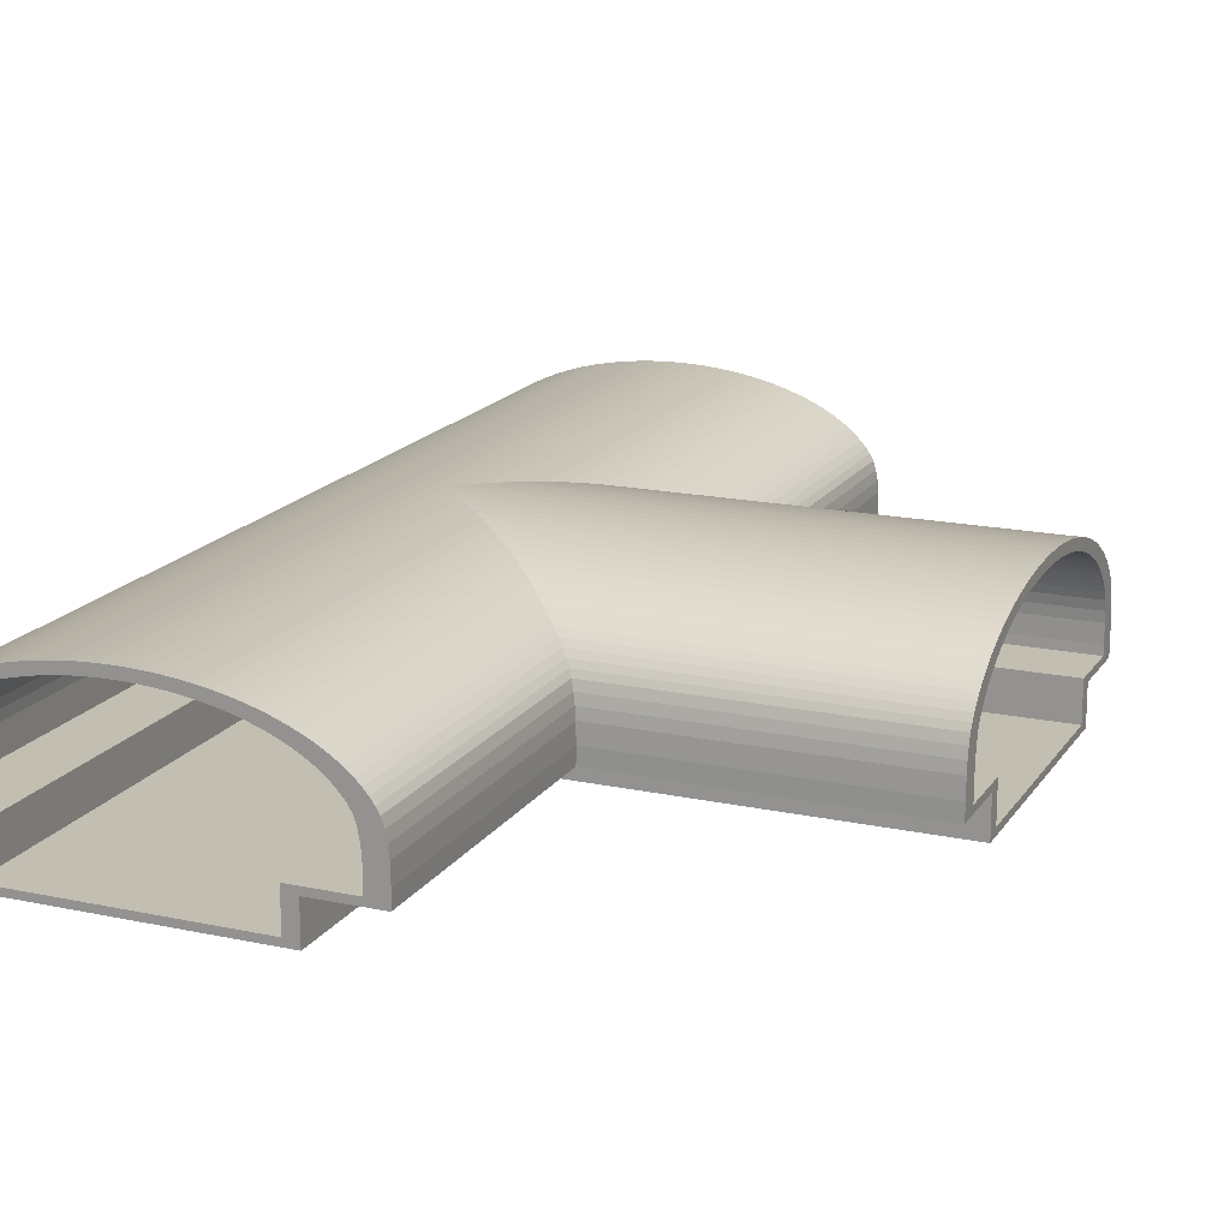
<metadata>
{"format":"obj","ext":"obj","renderer":"f3d","projection":"perspective","resolution":1024,"background":"white","views":[{"elev":17.3,"azim":-156.9,"up":"+Y"}]}
</metadata>
<code>
o Cylinder
v 0.02972 0.4924 -6
v 0.02972 0.001628 -5.988
v 0.02972 0.4924 6
v 0.02972 0.001628 5.988
v 0.02972 4.185 0.3767
v 0.02972 4.168 0.752
v 0.02972 4.138 1.124
v 0.02972 4.097 1.492
v 0.02972 4.045 1.854
v 0.02972 3.981 2.209
v 0.02972 3.906 2.555
v 0.02972 3.82 2.891
v 0.02972 3.724 3.215
v 0.02972 3.618 3.527
v 0.02972 3.503 3.825
v 0.02972 3.378 4.107
v 0.02972 3.245 4.374
v 0.02972 3.104 4.623
v 0.02972 2.955 4.854
v 0.02972 2.799 5.066
v 0.02972 2.637 5.258
v 0.02972 2.469 5.429
v 0.02972 2.296 5.579
v 0.02972 2.118 5.706
v 0.02972 1.937 5.811
v 0.02972 1.672 5.894
v 0.02972 1.377 5.953
v 0.02972 1.052 5.988
v 0.02972 0.001628 3.993
v 0.02973 -1.151 3.993
v 0.02972 0.4926 5.4
v 0.02972 0.215 5.396
v 0.02972 4.191 0
v 0.02972 4.185 -0.3767
v 0.02972 4.168 -0.752
v 0.02972 4.138 -1.124
v 0.02972 4.097 -1.492
v 0.02972 4.045 -1.854
v 0.02972 3.981 -2.209
v 0.02972 3.906 -2.555
v 0.02972 3.82 -2.891
v 0.02972 3.724 -3.215
v 0.02972 3.618 -3.527
v 0.02972 3.503 -3.825
v 0.02972 3.378 -4.107
v 0.02972 3.245 -4.374
v 0.02972 3.104 -4.623
v 0.02972 2.955 -4.854
v 0.02972 2.799 -5.066
v 0.02972 2.637 -5.258
v 0.02972 2.469 -5.429
v 0.02972 2.296 -5.579
v 0.02972 2.118 -5.706
v 0.02972 1.937 -5.811
v 0.02972 1.672 -5.894
v 0.02972 1.377 -5.953
v 0.02972 1.052 -5.988
v 0.02972 0.001628 -3.993
v 0.02972 3.886 0.3391
v 0.02973 -1.151 -3.993
v 0.02972 3.87 0.6768
v 0.02972 0.4926 -5.4
v 0.02972 0.215 -5.396
v 0.02972 3.844 1.012
v 0.02972 3.807 1.343
v 0.02972 3.759 1.669
v 0.02972 3.702 1.988
v 0.02972 3.634 2.299
v 0.02972 3.557 2.601
v 0.02972 3.471 2.893
v 0.02972 3.376 3.174
v 0.02972 3.272 3.442
v 0.02972 3.16 3.697
v 0.02972 3.04 3.936
v 0.02972 2.912 4.161
v 0.02972 2.778 4.369
v 0.02972 2.638 4.559
v 0.02972 2.492 4.732
v 0.02972 2.341 4.886
v 0.02972 2.185 5.021
v 0.02972 2.026 5.136
v 0.02972 1.872 5.226
v 0.02972 1.634 5.299
v 0.02972 1.354 5.354
v 0.02972 1.042 5.388
v 0.02972 0.2138 3.569
v 0.02973 -0.9393 3.569
v 8.759 0.4924 6
v 8.771 0.001628 5.988
v 0.02972 3.891 0
v 0.02972 3.886 -0.3391
v 0.02972 3.87 -0.6768
v 0.02972 3.844 -1.012
v 0.02972 3.807 -1.343
v 0.02972 3.759 -1.669
v 0.02972 3.702 -1.988
v 0.02972 3.634 -2.299
v 0.02972 3.557 -2.601
v 0.02972 3.471 -2.893
v 0.02972 3.376 -3.174
v 0.02972 3.272 -3.442
v 0.02972 3.16 -3.697
v 0.02972 3.04 -3.936
v 0.02972 2.912 -4.161
v 0.02972 2.778 -4.369
v 0.02972 2.638 -4.559
v 0.02972 2.492 -4.732
v 0.02972 2.341 -4.886
v 0.02972 2.185 -5.021
v 0.02972 2.026 -5.136
v 0.02972 1.872 -5.226
v 0.02972 1.634 -5.299
v 0.02972 1.354 -5.354
v 0.02972 1.042 -5.388
v 0.02972 0.2138 -3.569
v 0.02973 -0.9393 -3.569
v 14.38 4.185 0.3767
v 8.759 0.4924 -6
v 8.771 0.001628 -5.988
v 14.01 4.168 0.752
v 13.63 4.138 1.124
v 13.27 4.097 1.492
v 12.9 4.045 1.854
v 12.55 3.981 2.209
v 12.2 3.906 2.555
v 11.87 3.82 2.891
v 11.54 3.724 3.215
v 11.23 3.618 3.527
v 10.93 3.503 3.825
v 10.65 3.378 4.107
v 10.39 3.245 4.374
v 10.14 3.104 4.623
v 9.905 2.955 4.854
v 9.693 2.799 5.066
v 9.501 2.637 5.258
v 9.33 2.469 5.429
v 9.18 2.296 5.579
v 9.053 2.118 5.706
v 8.947 1.937 5.811
v 14.76 4.191 0
v 14.38 4.185 -0.3767
v 14.01 4.168 -0.752
v 13.63 4.138 -1.124
v 13.27 4.097 -1.492
v 12.9 4.045 -1.854
v 12.55 3.981 -2.209
v 12.2 3.906 -2.555
v 11.87 3.82 -2.891
v 11.54 3.724 -3.215
v 11.23 3.618 -3.527
v 10.93 3.503 -3.825
v 10.65 3.378 -4.107
v 10.39 3.245 -4.374
v 10.14 3.104 -4.623
v 9.905 2.955 -4.854
v 9.693 2.799 -5.066
v 9.501 2.637 -5.258
v 9.33 2.469 -5.429
v 9.18 2.296 -5.579
v 9.053 2.118 -5.706
v 8.947 1.937 -5.811
v 8.865 1.672 -5.894
v 8.806 1.377 -5.953
v 8.771 1.052 -5.988
v 10.77 0.001628 -3.993
v 8.865 1.672 5.894
v 10.77 -1.151 -3.993
v 8.806 1.377 5.953
v 9.359 0.4926 -5.4
v 9.363 0.215 -5.396
v 8.771 1.052 5.988
v 10.77 0.001628 3.993
v 10.77 -1.151 3.993
v 9.359 0.4926 5.4
v 9.363 0.215 5.396
v 14.42 3.886 0.3391
v 14.08 3.87 0.6768
v 13.75 3.844 1.012
v 13.42 3.807 1.343
v 13.09 3.759 1.669
v 12.77 3.702 1.988
v 12.46 3.634 2.299
v 12.16 3.557 2.601
v 11.87 3.471 2.893
v 11.58 3.376 3.174
v 11.32 3.272 3.442
v 11.06 3.16 3.697
v 10.82 3.04 3.936
v 10.6 2.912 4.161
v 10.39 2.778 4.369
v 10.2 2.638 4.559
v 10.03 2.492 4.732
v 9.873 2.341 4.886
v 9.738 2.185 5.021
v 9.623 2.026 5.136
v 14.76 3.891 0
v 14.42 3.886 -0.3391
v 14.08 3.87 -0.6768
v 13.75 3.844 -1.012
v 13.42 3.807 -1.343
v 13.09 3.759 -1.669
v 12.77 3.702 -1.988
v 12.46 3.634 -2.299
v 12.16 3.557 -2.601
v 11.87 3.471 -2.893
v 11.58 3.376 -3.174
v 11.32 3.272 -3.442
v 11.06 3.16 -3.697
v 10.82 3.04 -3.936
v 10.6 2.912 -4.161
v 10.39 2.778 -4.369
v 10.2 2.638 -4.559
v 10.03 2.492 -4.732
v 9.873 2.341 -4.886
v 9.738 2.185 -5.021
v 9.623 2.026 -5.136
v 9.533 1.872 -5.226
v 9.46 1.634 -5.299
v 9.405 1.354 -5.354
v 9.371 1.042 -5.388
v 11.19 0.2138 -3.569
v 9.533 1.872 5.226
v 11.19 -0.9393 -3.569
v 9.46 1.634 5.299
v 8.759 0.4924 -14.73
v 8.771 0.001628 -14.73
v 20.75 0.001628 -14.73
v 20.76 0.4924 -14.73
v 20.75 1.052 -14.73
v 20.71 1.377 -14.73
v 20.65 1.672 -14.73
v 20.57 1.937 -14.73
v 20.47 2.118 -14.73
v 20.34 2.296 -14.73
v 20.19 2.469 -14.73
v 20.02 2.637 -14.73
v 19.82 2.799 -14.73
v 19.61 2.955 -14.73
v 19.38 3.104 -14.73
v 19.13 3.245 -14.73
v 18.87 3.378 -14.73
v 18.58 3.503 -14.73
v 18.29 3.618 -14.73
v 17.97 3.724 -14.73
v 17.65 3.82 -14.73
v 17.31 3.906 -14.73
v 16.97 3.981 -14.73
v 16.61 4.045 -14.73
v 16.25 4.097 -14.73
v 15.88 4.138 -14.73
v 15.51 4.168 -14.73
v 15.14 4.185 -14.73
v 14.76 4.191 -14.73
v 14.38 4.185 -14.73
v 14.01 4.168 -14.73
v 13.63 4.138 -14.73
v 13.27 4.097 -14.73
v 12.9 4.045 -14.73
v 12.55 3.981 -14.73
v 12.2 3.906 -14.73
v 11.87 3.82 -14.73
v 11.54 3.724 -14.73
v 11.23 3.618 -14.73
v 10.93 3.503 -14.73
v 10.65 3.378 -14.73
v 10.39 3.245 -14.73
v 10.14 3.104 -14.73
v 9.905 2.955 -14.73
v 9.693 2.799 -14.73
v 9.501 2.637 -14.73
v 9.33 2.469 -14.73
v 9.18 2.296 -14.73
v 9.053 2.118 -14.73
v 8.947 1.937 -14.73
v 8.865 1.672 -14.73
v 8.806 1.377 -14.73
v 8.771 1.052 -14.73
v 10.77 0.001628 -14.73
v 18.77 0.001628 -14.73
v 10.77 -1.151 -14.73
v 18.77 -1.151 -14.73
v 9.359 0.4926 -14.73
v 9.363 0.215 -14.73
v 20.16 0.215 -14.73
v 20.16 0.4926 -14.73
v 20.15 1.042 -14.73
v 20.11 1.354 -14.73
v 20.06 1.634 -14.73
v 19.98 1.872 -14.73
v 19.89 2.026 -14.73
v 19.78 2.185 -14.73
v 19.65 2.341 -14.73
v 19.49 2.492 -14.73
v 19.32 2.638 -14.73
v 19.13 2.778 -14.73
v 18.92 2.912 -14.73
v 18.7 3.04 -14.73
v 18.46 3.16 -14.73
v 18.2 3.272 -14.73
v 17.93 3.376 -14.73
v 17.65 3.471 -14.73
v 17.36 3.557 -14.73
v 17.06 3.634 -14.73
v 16.75 3.702 -14.73
v 16.43 3.759 -14.73
v 16.1 3.807 -14.73
v 15.77 3.844 -14.73
v 15.44 3.87 -14.73
v 15.1 3.886 -14.73
v 14.76 3.891 -14.73
v 14.42 3.886 -14.73
v 14.08 3.87 -14.73
v 13.75 3.844 -14.73
v 13.42 3.807 -14.73
v 13.09 3.759 -14.73
v 12.77 3.702 -14.73
v 12.46 3.634 -14.73
v 12.16 3.557 -14.73
v 11.87 3.471 -14.73
v 11.58 3.376 -14.73
v 11.32 3.272 -14.73
v 11.06 3.16 -14.73
v 10.82 3.04 -14.73
v 10.6 2.912 -14.73
v 10.39 2.778 -14.73
v 10.2 2.638 -14.73
v 10.03 2.492 -14.73
v 9.873 2.341 -14.73
v 9.738 2.185 -14.73
v 9.623 2.026 -14.73
v 9.533 1.872 -14.73
v 9.46 1.634 -14.73
v 9.405 1.354 -14.73
v 9.371 1.042 -14.73
v 11.19 0.2138 -14.73
v 18.34 0.2138 -14.73
v 11.19 -0.9393 -14.73
v 18.34 -0.9393 -14.73
v 9.405 1.354 5.354
v 9.371 1.042 5.388
v 16.61 -3.665 -14.73
v 16.25 -3.717 -14.73
v 0.02973 -1.151 0
v 0.02973 -0.9393 0
v 14.76 -0.9393 -0
v 14.76 -1.151 0
v 20.77 0.001629 0
v 20.78 0.4924 0
v 20.77 1.052 0
v 20.74 1.377 0
v 20.68 1.672 -0
v 20.6 1.937 0
v 20.47 2.118 -0
v 20.34 2.296 0
v 20.19 2.469 0
v 20.02 2.637 0
v 19.82 2.799 -0
v 19.61 2.955 0
v 19.38 3.104 0
v 19.13 3.245 0
v 18.87 3.378 0
v 18.58 3.503 0
v 18.29 3.618 0
v 17.97 3.724 0
v 17.65 3.82 0
v 17.31 3.906 0
v 16.97 3.981 0
v 16.61 4.045 0
v 16.25 4.097 0
v 15.88 4.138 0
v 15.51 4.168 0
v 15.14 4.185 0
v 18.77 0.001629 0
v 18.77 -1.151 0
v 20.16 0.215 -0
v 20.16 0.4926 -0
v 20.15 1.042 0
v 20.11 1.354 -0
v 20.06 1.634 0
v 19.98 1.872 0
v 19.89 2.026 0
v 19.78 2.185 0
v 19.65 2.341 0
v 19.49 2.492 0
v 19.32 2.638 0
v 19.13 2.778 0
v 18.92 2.912 0
v 18.7 3.04 0
v 18.46 3.16 0
v 18.2 3.272 0
v 17.93 3.376 0
v 17.65 3.471 0
v 17.36 3.557 0
v 17.06 3.634 0
v 16.75 3.702 0
v 16.43 3.759 0
v 16.1 3.807 0
v 15.77 3.844 0
v 15.44 3.87 0
v 15.1 3.886 0
v 18.34 0.2138 0
v 18.34 -0.9393 0
v 11.19 0.2138 3.569
v 11.19 -0.9393 3.569
v 8.759 0.4924 14.73
v 8.771 0.001628 14.73
v 20.75 0.001628 14.73
v 20.76 0.4924 14.73
v 20.75 1.052 14.73
v 20.71 1.377 14.73
v 20.65 1.672 14.73
v 20.57 1.937 14.73
v 20.47 2.118 14.73
v 20.34 2.296 14.73
v 20.19 2.469 14.73
v 20.02 2.637 14.73
v 19.82 2.799 14.73
v 19.61 2.955 14.73
v 19.38 3.104 14.73
v 19.13 3.245 14.73
v 18.87 3.378 14.73
v 18.58 3.503 14.73
v 18.29 3.618 14.73
v 17.97 3.724 14.73
v 17.65 3.82 14.73
v 17.31 3.906 14.73
v 16.97 3.981 14.73
v 16.61 4.045 14.73
v 16.25 4.097 14.73
v 15.88 4.138 14.73
v 15.51 4.168 14.73
v 15.14 4.185 14.73
v 14.76 4.191 14.73
v 14.38 4.185 14.73
v 14.01 4.168 14.73
v 13.63 4.138 14.73
v 13.27 4.097 14.73
v 12.9 4.045 14.73
v 12.55 3.981 14.73
v 12.2 3.906 14.73
v 11.87 3.82 14.73
v 11.54 3.724 14.73
v 11.23 3.618 14.73
v 10.93 3.503 14.73
v 10.65 3.378 14.73
v 10.39 3.245 14.73
v 10.14 3.104 14.73
v 9.905 2.955 14.73
v 9.693 2.799 14.73
v 9.501 2.637 14.73
v 9.33 2.469 14.73
v 9.18 2.296 14.73
v 9.053 2.118 14.73
v 8.947 1.937 14.73
v 8.865 1.672 14.73
v 8.806 1.377 14.73
v 8.771 1.052 14.73
v 10.77 0.001628 14.73
v 18.77 0.001628 14.73
v 10.77 -1.151 14.73
v 18.77 -1.151 14.73
v 9.359 0.4926 14.73
v 9.363 0.215 14.73
v 20.16 0.215 14.73
v 20.16 0.4926 14.73
v 20.15 1.042 14.73
v 20.11 1.354 14.73
v 20.06 1.634 14.73
v 19.98 1.872 14.73
v 19.89 2.026 14.73
v 19.78 2.185 14.73
v 19.65 2.341 14.73
v 19.49 2.492 14.73
v 19.32 2.638 14.73
v 19.13 2.778 14.73
v 18.92 2.912 14.73
v 18.7 3.04 14.73
v 18.46 3.16 14.73
v 18.2 3.272 14.73
v 17.93 3.376 14.73
v 17.65 3.471 14.73
v 17.36 3.557 14.73
v 17.06 3.634 14.73
v 16.75 3.702 14.73
v 16.43 3.759 14.73
v 16.1 3.807 14.73
v 15.77 3.844 14.73
v 15.44 3.87 14.73
v 15.1 3.886 14.73
v 14.76 3.891 14.73
v 14.42 3.886 14.73
v 14.08 3.87 14.73
v 13.75 3.844 14.73
v 13.42 3.807 14.73
v 13.09 3.759 14.73
v 12.77 3.702 14.73
v 12.46 3.634 14.73
v 12.16 3.557 14.73
v 11.87 3.471 14.73
v 11.58 3.376 14.73
v 11.32 3.272 14.73
v 11.06 3.16 14.73
v 10.82 3.04 14.73
v 10.6 2.912 14.73
v 10.39 2.778 14.73
v 10.2 2.638 14.73
v 10.03 2.492 14.73
v 9.873 2.341 14.73
v 9.738 2.185 14.73
v 9.623 2.026 14.73
v 9.533 1.872 14.73
v 9.46 1.634 14.73
v 9.405 1.354 14.73
v 9.371 1.042 14.73
v 11.19 0.2138 14.73
v 18.34 0.2138 14.73
v 11.19 -0.9393 14.73
v 18.34 -0.9393 14.73
v 16.61 -3.665 14.73
v 16.25 -3.717 14.73
f 3 31 32 4
f 5 59 61 6
f 7 64 65 8
f 9 66 67 10
f 11 68 69 12
f 401 402 518 516
f 515 517 404 403
f 1 2 63 62
f 13 70 71 14
f 14 71 72 15
f 15 72 73 16
f 16 73 74 17
f 17 74 75 18
f 18 75 76 19
f 19 76 77 20
f 20 77 78 21
f 21 78 79 22
f 22 79 80 23
f 23 80 81 24
f 24 81 82 25
f 25 82 83 26
f 26 83 84 27
f 27 84 85 28
f 28 85 31 3
f 4 32 86 29
f 29 86 87 30
f 86 403 404 87
f 84 339 340 85
f 83 224 339 84
f 82 222 224 83
f 81 195 222 82
f 80 194 195 81
f 78 192 193 79
f 79 193 194 80
f 33 34 91 90
f 34 35 92 91
f 35 36 93 92
f 36 37 94 93
f 37 38 95 94
f 38 39 96 95
f 39 40 97 96
f 40 41 98 97
f 41 42 99 98
f 42 43 100 99
f 43 44 101 100
f 44 45 102 101
f 45 46 103 102
f 46 47 104 103
f 47 48 105 104
f 48 49 106 105
f 49 50 107 106
f 50 51 108 107
f 51 52 109 108
f 52 53 110 109
f 53 54 111 110
f 54 55 112 111
f 55 56 113 112
f 56 57 114 113
f 57 1 62 114
f 77 191 192 78
f 2 58 115 63
f 75 189 190 76
f 58 60 116 115
f 76 190 191 77
f 513 514 340 339
f 115 116 223 221
f 113 114 220 219
f 112 113 219 218
f 111 112 218 217
f 110 111 217 216
f 109 110 216 215
f 108 109 215 214
f 107 108 214 213
f 106 107 213 212
f 105 106 212 211
f 104 105 211 210
f 103 104 210 209
f 102 103 209 208
f 101 102 208 207
f 100 101 207 206
f 99 100 206 205
f 98 99 205 204
f 97 98 204 203
f 96 97 203 202
f 95 96 202 201
f 94 95 201 200
f 93 94 200 199
f 92 93 199 198
f 91 92 198 197
f 90 91 197 196
f 457 405 462 514
f 459 407 464 516
f 454 455 512 511
f 452 453 510 509
f 450 451 508 507
f 448 449 506 505
f 446 447 504 503
f 444 445 502 501
f 442 443 500 499
f 440 441 498 497
f 438 439 496 495
f 436 437 494 493
f 434 435 492 491
f 432 433 490 489
f 430 431 488 487
f 428 429 486 485
f 426 427 484 483
f 424 425 482 481
f 422 423 480 479
f 420 421 478 477
f 418 419 476 475
f 416 417 474 473
f 414 415 472 471
f 412 413 470 469
f 410 411 468 467
f 408 409 466 465
f 460 461 518 517
f 63 115 221 170
f 62 63 170 169
f 114 62 169 220
f 405 406 463 462
f 58 165 167 60
f 56 163 164 57
f 55 162 163 56
f 54 161 162 55
f 53 160 161 54
f 52 159 160 53
f 51 158 159 52
f 50 157 158 51
f 49 156 157 50
f 48 155 156 49
f 47 154 155 48
f 46 153 154 47
f 45 152 153 46
f 44 151 152 45
f 43 150 151 44
f 42 149 150 43
f 41 148 149 42
f 40 147 148 41
f 39 146 147 40
f 38 145 146 39
f 37 144 145 38
f 36 143 144 37
f 35 142 143 36
f 34 141 142 35
f 33 140 141 34
f 5 6 120 117
f 33 5 117 140
f 8 9 123 122
f 10 11 125 124
f 12 13 127 126
f 14 15 129 128
f 16 17 131 130
f 18 19 133 132
f 20 21 135 134
f 22 23 137 136
f 24 25 139 138
f 26 27 168 166
f 29 30 173 172
f 31 174 175 32
f 90 196 176 59
f 61 177 178 64
f 65 179 180 66
f 67 181 182 68
f 69 183 184 70
f 71 185 186 72
f 73 187 188 74
f 3 4 89 88
f 2 119 165 58
f 1 118 119 2
f 57 164 118 1
f 33 90 59 5
f 6 61 64 7
f 8 65 66 9
f 10 67 68 11
f 12 69 70 13
f 373 374 281 279
f 401 336 338 402
f 225 282 283 226
f 227 284 285 228
f 228 285 286 229
f 229 286 287 230
f 230 287 288 231
f 231 288 289 232
f 232 289 290 233
f 233 290 291 234
f 234 291 292 235
f 235 292 293 236
f 236 293 294 237
f 237 294 295 238
f 238 295 296 239
f 239 296 297 240
f 240 297 298 241
f 241 298 299 242
f 242 299 300 243
f 243 300 301 244
f 244 301 302 245
f 245 302 303 246
f 246 303 304 247
f 247 304 305 248
f 248 305 306 249
f 249 306 307 250
f 250 307 308 251
f 251 308 309 252
f 252 309 310 253
f 253 310 311 254
f 254 311 312 255
f 255 312 313 256
f 256 313 314 257
f 257 314 315 258
f 258 315 316 259
f 259 316 317 260
f 260 317 318 261
f 261 318 319 262
f 262 319 320 263
f 263 320 321 264
f 264 321 322 265
f 265 322 323 266
f 266 323 324 267
f 267 324 325 268
f 268 325 326 269
f 269 326 327 270
f 270 327 328 271
f 271 328 329 272
f 272 329 330 273
f 273 330 331 274
f 274 331 332 275
f 275 332 333 276
f 276 333 334 277
f 277 334 282 225
f 279 336 284 227
f 226 283 335 278
f 280 337 338 281
f 278 335 337 280
f 281 338 336 279
f 458 460 517 515
f 335 221 223 337
f 333 219 220 334
f 332 218 219 333
f 331 217 218 332
f 330 216 217 331
f 329 215 216 330
f 328 214 215 329
f 327 213 214 328
f 326 212 213 327
f 325 211 212 326
f 324 210 211 325
f 323 209 210 324
f 322 208 209 323
f 321 207 208 322
f 320 206 207 321
f 319 205 206 320
f 318 204 205 319
f 317 203 204 318
f 316 202 203 317
f 315 201 202 316
f 314 200 201 315
f 313 199 200 314
f 312 198 199 313
f 311 197 198 312
f 310 196 197 311
f 456 457 514 513
f 455 456 513 512
f 453 454 511 510
f 451 452 509 508
f 449 450 507 506
f 447 448 505 504
f 445 446 503 502
f 443 444 501 500
f 441 442 499 498
f 439 440 497 496
f 437 438 495 494
f 435 436 493 492
f 433 434 491 490
f 431 432 489 488
f 429 430 487 486
f 427 428 485 484
f 425 426 483 482
f 423 424 481 480
f 421 422 479 478
f 419 420 477 476
f 417 418 475 474
f 415 416 473 472
f 413 414 471 470
f 411 412 469 468
f 409 410 467 466
f 407 408 465 464
f 406 458 515 463
f 283 170 221 335
f 282 169 170 283
f 334 220 169 282
f 373 459 461 374
f 278 280 167 165
f 276 277 164 163
f 275 276 163 162
f 274 275 162 161
f 273 274 161 160
f 272 273 160 159
f 271 272 159 158
f 270 271 158 157
f 269 270 157 156
f 268 269 156 155
f 267 268 155 154
f 266 267 154 153
f 265 266 153 152
f 264 265 152 151
f 263 264 151 150
f 262 263 150 149
f 261 262 149 148
f 260 261 148 147
f 259 260 147 146
f 258 259 146 145
f 257 258 145 144
f 256 257 144 143
f 255 256 143 142
f 254 255 142 141
f 253 254 141 140
f 6 7 121 120
f 7 8 122 121
f 9 10 124 123
f 11 12 126 125
f 13 14 128 127
f 15 16 130 129
f 17 18 132 131
f 19 20 134 133
f 21 22 136 135
f 23 24 138 137
f 25 26 166 139
f 27 28 171 168
f 85 340 174 31
f 32 175 403 86
f 59 176 177 61
f 64 178 179 65
f 66 180 181 67
f 68 182 183 69
f 70 184 185 71
f 72 186 187 73
f 74 188 189 75
f 4 29 172 89
f 226 278 165 119
f 225 226 119 118
f 277 225 118 164
f 461 459 516 518
f 308 399 400 309
f 307 398 399 308
f 306 397 398 307
f 305 396 397 306
f 304 395 396 305
f 303 394 395 304
f 302 393 394 303
f 301 392 393 302
f 300 391 392 301
f 299 390 391 300
f 298 389 390 299
f 297 388 389 298
f 296 387 388 297
f 295 386 387 296
f 294 385 386 295
f 293 384 385 294
f 292 383 384 293
f 291 382 383 292
f 290 381 382 291
f 289 380 381 290
f 288 379 380 289
f 287 378 379 288
f 286 377 378 287
f 285 376 377 286
f 284 375 376 285
f 336 401 375 284
f 28 3 88 171
f 251 252 372 371
f 250 251 371 370
f 249 250 370 369
f 248 249 369 368
f 247 248 368 367
f 246 247 367 366
f 245 246 366 365
f 244 245 365 364
f 243 244 364 363
f 242 243 363 362
f 241 242 362 361
f 240 241 361 360
f 239 240 360 359
f 238 239 359 358
f 237 238 358 357
f 236 237 357 356
f 235 236 356 355
f 234 235 355 354
f 233 234 354 353
f 232 233 353 352
f 231 232 352 351
f 230 231 351 350
f 229 230 350 349
f 228 229 349 348
f 227 228 348 347
f 279 227 347 373
f 280 281 374 346 167
f 337 223 345 402 338
f 116 344 345 223
f 309 400 196 310
f 60 343 344 116
f 60 167 346 343
f 252 253 140 372
f 512 513 339 224
f 511 512 224 222
f 510 511 222 195
f 509 510 195 194
f 508 509 194 193
f 507 508 193 192
f 506 507 192 191
f 505 506 191 190
f 504 505 190 189
f 503 504 189 188
f 502 503 188 187
f 501 502 187 186
f 500 501 186 185
f 499 500 185 184
f 498 499 184 183
f 497 498 183 182
f 496 497 182 181
f 495 496 181 180
f 494 495 180 179
f 493 494 179 178
f 492 493 178 177
f 491 492 177 176
f 490 491 176 196
f 463 515 403 175
f 462 463 175 174
f 514 462 174 340
f 458 172 173 460
f 456 168 171 457
f 455 166 168 456
f 454 139 166 455
f 453 138 139 454
f 452 137 138 453
f 451 136 137 452
f 450 135 136 451
f 449 134 135 450
f 448 133 134 449
f 447 132 133 448
f 446 131 132 447
f 445 130 131 446
f 444 129 130 445
f 443 128 129 444
f 442 127 128 443
f 441 126 127 442
f 440 125 126 441
f 439 124 125 440
f 438 123 124 439
f 437 122 123 438
f 436 121 122 437
f 435 120 121 436
f 434 117 120 435
f 433 140 117 434
f 406 89 172 458
f 405 88 89 406
f 457 171 88 405
f 488 489 400 399
f 487 488 399 398
f 486 487 398 397
f 485 486 397 396
f 484 485 396 395
f 483 484 395 394
f 482 483 394 393
f 481 482 393 392
f 480 481 392 391
f 479 480 391 390
f 478 479 390 389
f 477 478 389 388
f 476 477 388 387
f 475 476 387 386
f 474 475 386 385
f 473 474 385 384
f 472 473 384 383
f 471 472 383 382
f 470 471 382 381
f 469 470 381 380
f 468 469 380 379
f 467 468 379 378
f 466 467 378 377
f 465 466 377 376
f 464 465 376 375
f 516 464 375 401
f 431 371 372 432
f 430 370 371 431
f 429 369 370 430
f 428 368 369 429
f 427 367 368 428
f 426 366 367 427
f 425 365 366 426
f 424 364 365 425
f 423 363 364 424
f 422 362 363 423
f 421 361 362 422
f 420 360 361 421
f 419 359 360 420
f 418 358 359 419
f 417 357 358 418
f 416 356 357 417
f 415 355 356 416
f 414 354 355 415
f 413 353 354 414
f 412 352 353 413
f 411 351 352 412
f 410 350 351 411
f 409 349 350 410
f 408 348 349 409
f 407 347 348 408
f 459 373 347 407
f 460 173 346 374 461
f 517 518 402 345 404
f 87 404 345 344
f 489 490 196 400
f 30 87 344 343
f 30 343 346 173
f 432 372 140 433
l 519 520
l 341 342

</code>
